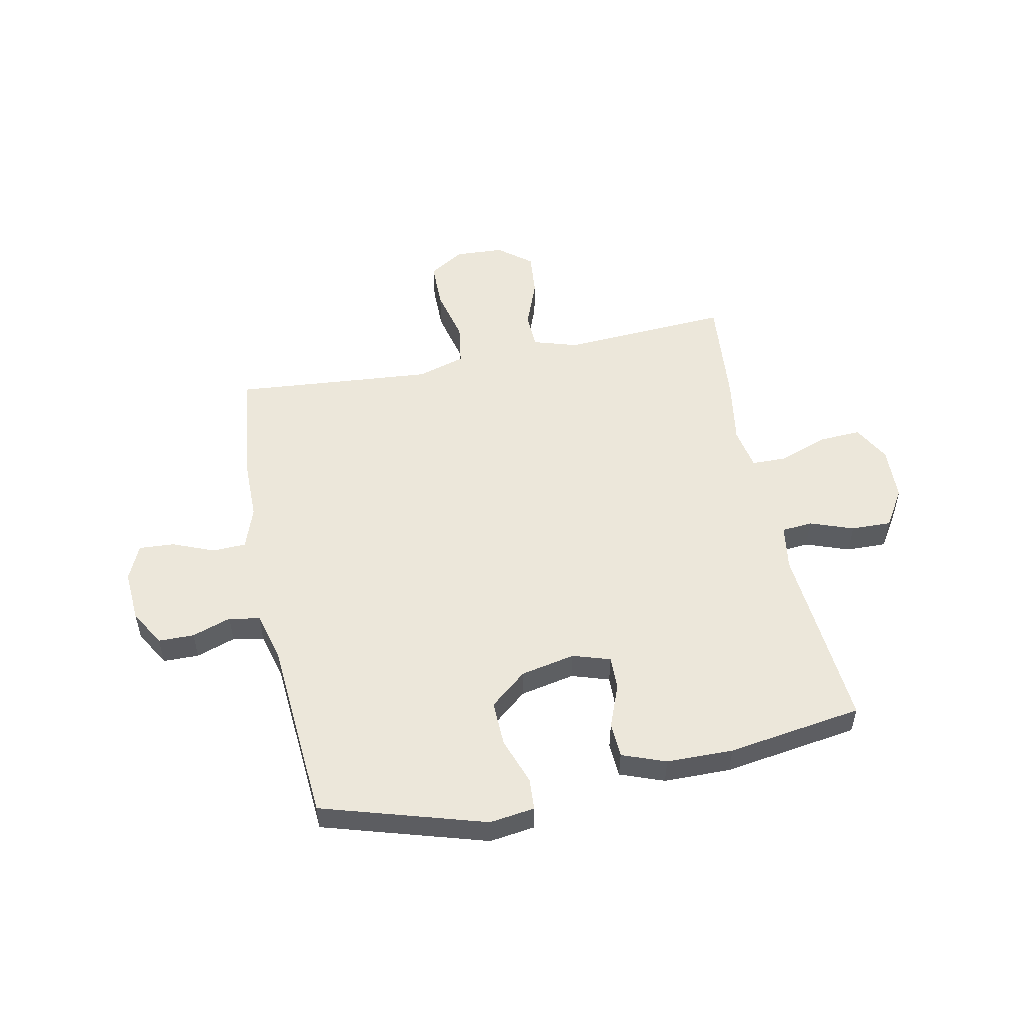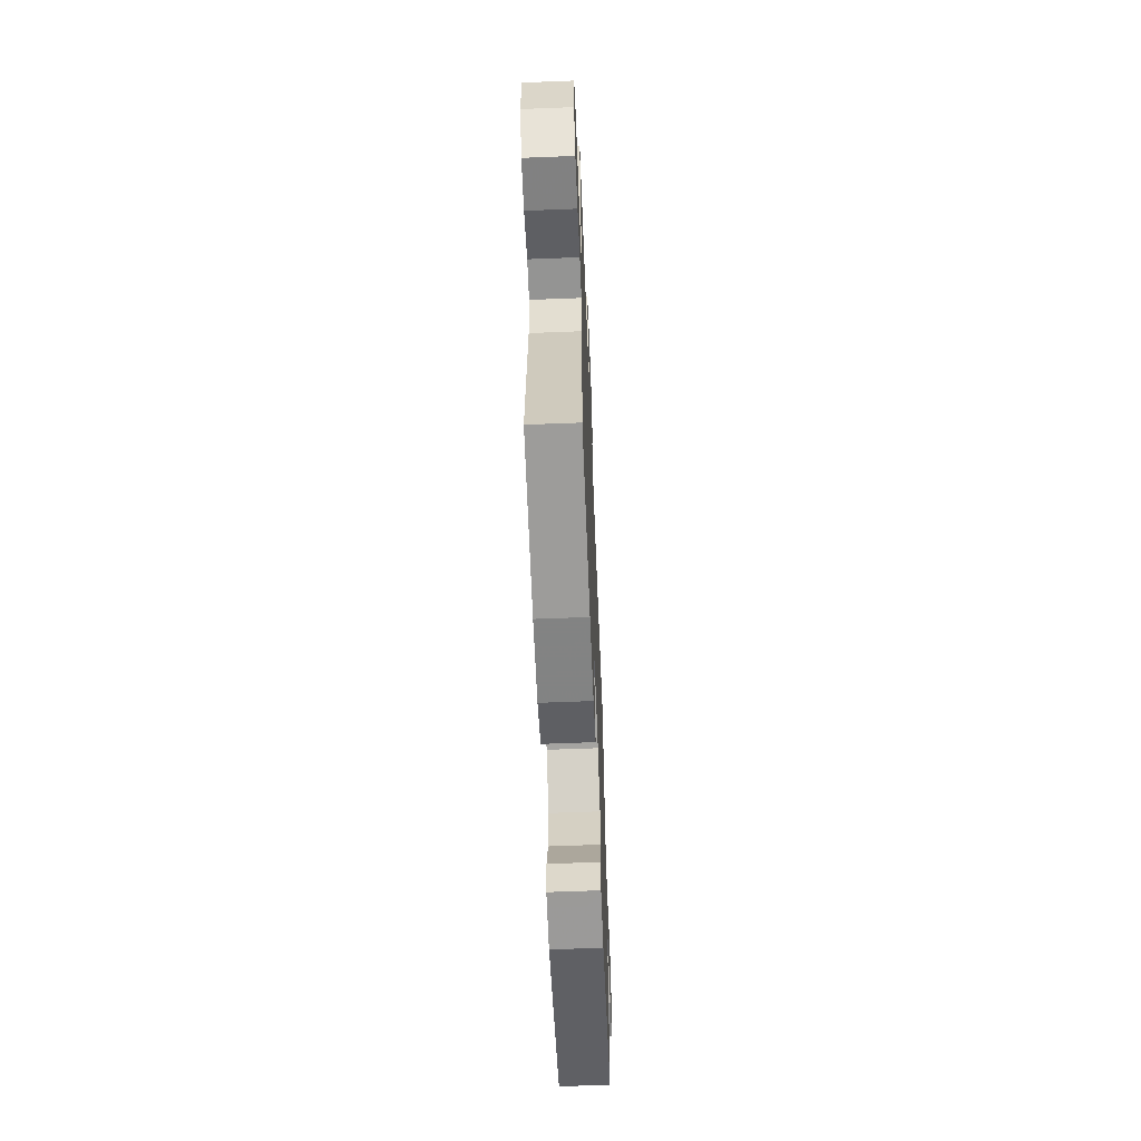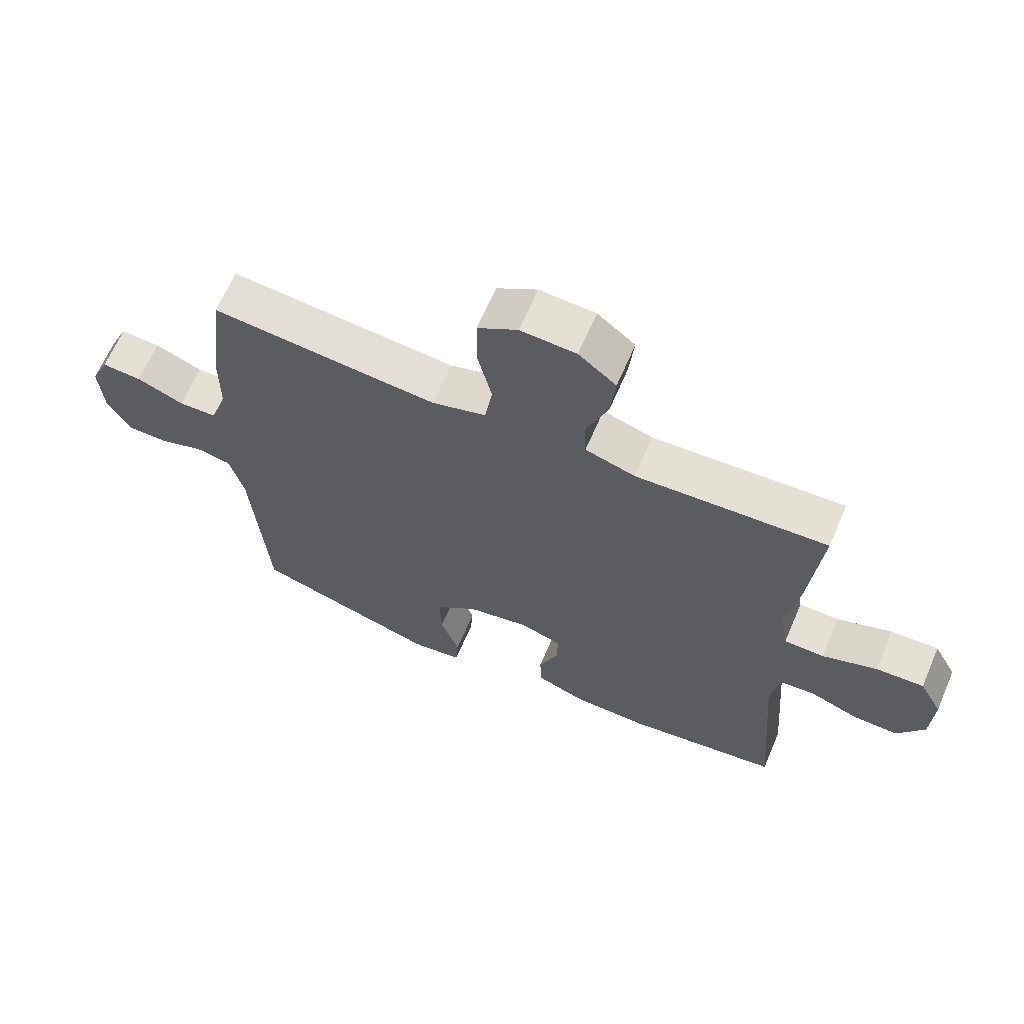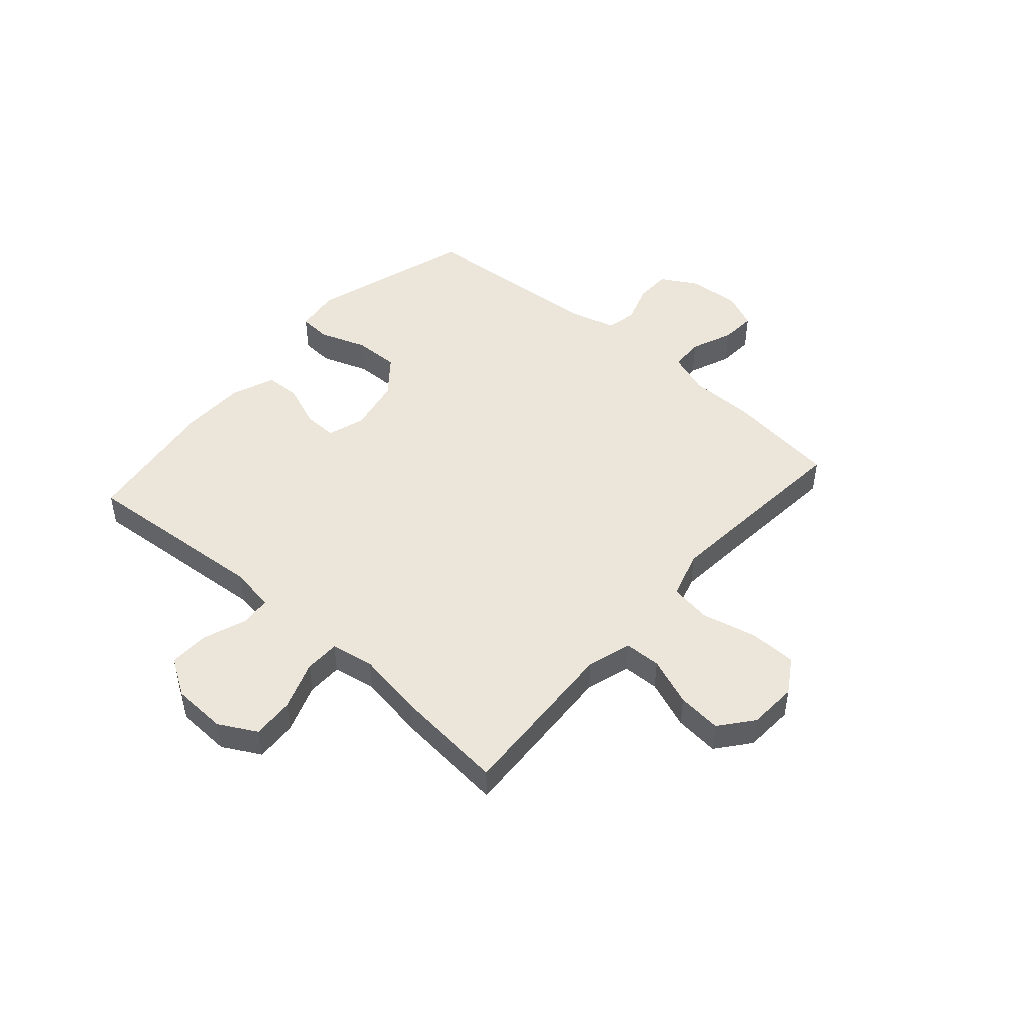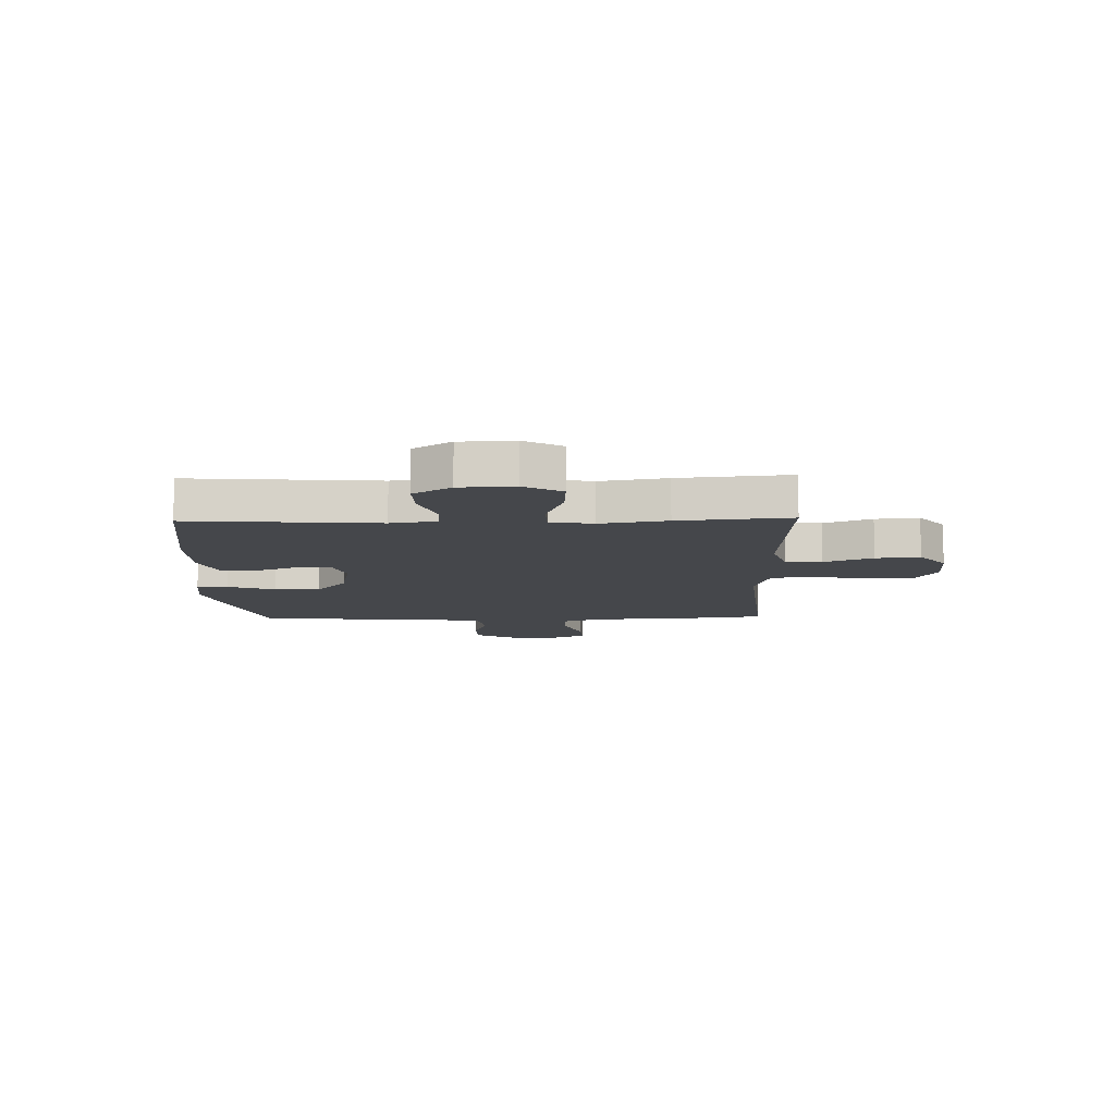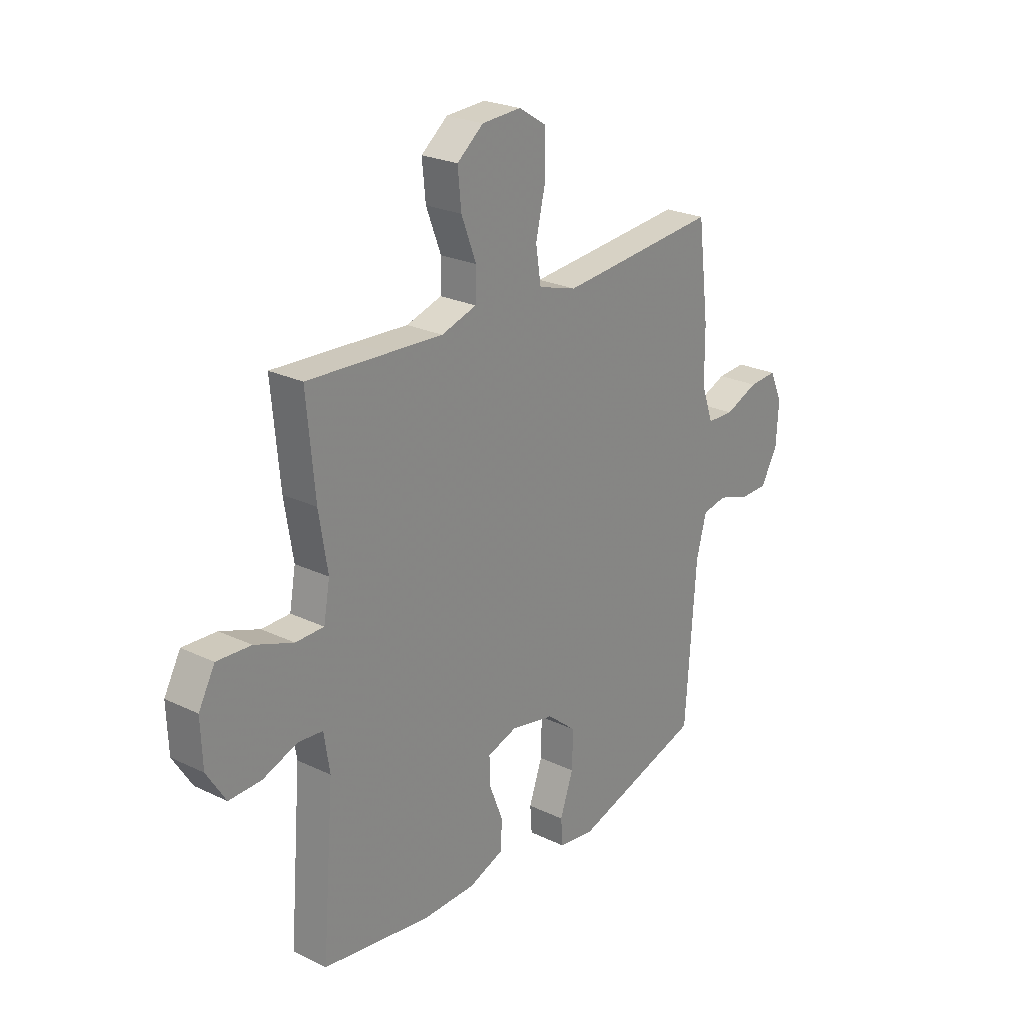
<metadata>
{"format":"obj","ext":"obj","renderer":"f3d","projection":"perspective","resolution":1024,"background":"white","views":[{"elev":52.7,"azim":168.3,"up":"+Y"},{"elev":-61.9,"azim":-87.7,"up":"+Z"},{"elev":65.2,"azim":-156.7,"up":"+Z"},{"elev":47.6,"azim":-48.7,"up":"+Y"},{"elev":-10.6,"azim":-88.5,"up":"+Y"},{"elev":24.3,"azim":-51.5,"up":"+Z"}]}
</metadata>
<code>
v 0.5 0.07 -0.5
v 0.204 0.07 -0.59
v 0.122 0.07 -0.579
v 0.118 0.07 -0.521
v 0.148 0.07 -0.436
v 0.15 0.07 -0.353
v 0.083 0.07 -0.298
v -0.016 0.07 -0.278
v -0.084 0.07 -0.3
v -0.082 0.07 -0.362
v -0.051 0.07 -0.44
v -0.054 0.07 -0.504
v -0.133 0.07 -0.534
v -0.254 0.07 -0.536
v -0.5 0.07 -0.5
v -0.473 0.07 -0.158
v -0.486 0.07 -0.075
v -0.542 0.07 -0.07
v -0.621 0.07 -0.099
v -0.694 0.07 -0.101
v -0.737 0.07 -0.033
v -0.741 0.07 0.066
v -0.704 0.07 0.134
v -0.627 0.07 0.13
v -0.539 0.07 0.098
v -0.475 0.07 0.099
v -0.461 0.07 0.177
v -0.481 0.07 0.298
v -0.5 0.07 0.5
v -0.316 0.07 0.49
v -0.193 0.07 0.483
v -0.113 0.07 0.508
v -0.111 0.07 0.574
v -0.145 0.07 0.662
v -0.153 0.07 0.742
v -0.093 0.07 0.79
v -0.004 0.07 0.795
v 0.06 0.07 0.755
v 0.061 0.07 0.669
v 0.038 0.07 0.57
v 0.05 0.07 0.494
v 0.137 0.07 0.468
v 0.265 0.07 0.479
v 0.5 0.07 0.5
v 0.525 0.07 0.298
v 0.526 0.07 0.18
v 0.553 0.07 0.104
v 0.614 0.07 0.102
v 0.69 0.07 0.133
v 0.754 0.07 0.137
v 0.783 0.07 0.073
v 0.777 0.07 -0.021
v 0.739 0.07 -0.087
v 0.674 0.07 -0.088
v 0.603 0.07 -0.064
v 0.547 0.07 -0.075
v 0.524 0.07 -0.162
v 0.5 0 -0.5
v 0.204 0 -0.59
v 0.122 0 -0.579
v 0.118 0 -0.521
v 0.148 0 -0.436
v 0.15 0 -0.353
v 0.083 0 -0.298
v -0.016 0 -0.278
v -0.084 0 -0.3
v -0.082 0 -0.362
v -0.051 0 -0.44
v -0.054 0 -0.504
v -0.133 0 -0.534
v -0.254 0 -0.536
v -0.5 0 -0.5
v -0.473 0 -0.158
v -0.486 0 -0.075
v -0.542 0 -0.07
v -0.621 0 -0.099
v -0.694 0 -0.101
v -0.737 0 -0.033
v -0.741 0 0.066
v -0.704 0 0.134
v -0.627 0 0.13
v -0.539 0 0.098
v -0.475 0 0.099
v -0.461 0 0.177
v -0.481 0 0.298
v -0.5 0 0.5
v -0.316 0 0.49
v -0.193 0 0.483
v -0.113 0 0.508
v -0.111 0 0.574
v -0.145 0 0.662
v -0.153 0 0.742
v -0.093 0 0.79
v -0.004 0 0.795
v 0.06 0 0.755
v 0.061 0 0.669
v 0.038 0 0.57
v 0.05 0 0.494
v 0.137 0 0.468
v 0.265 0 0.479
v 0.5 0 0.5
v 0.525 0 0.298
v 0.526 0 0.18
v 0.553 0 0.104
v 0.614 0 0.102
v 0.69 0 0.133
v 0.754 0 0.137
v 0.783 0 0.073
v 0.777 0 -0.021
v 0.739 0 -0.087
v 0.674 0 -0.088
v 0.603 0 -0.064
v 0.547 0 -0.075
v 0.524 0 -0.162
f 53 54 55
f 52 53 55
f 51 52 55
f 50 51 55
f 49 50 55
f 48 49 55
f 47 48 55 56
f 46 47 56 57
f 57 1 2
f 46 57 2
f 45 46 2
f 44 45 2
f 43 44 2
f 38 39 40
f 37 38 40
f 36 37 40
f 35 36 40
f 34 35 40
f 33 34 40
f 32 33 40 41
f 31 32 41 42
f 29 30 31
f 28 29 31
f 27 28 31
f 26 27 31 42
f 23 24 25
f 22 23 25
f 21 22 25
f 20 21 25
f 19 20 25
f 18 19 25
f 17 18 25 26
f 26 42 43
f 17 26 43
f 16 17 43
f 14 15 16
f 13 14 16
f 12 13 16
f 11 12 16
f 10 11 16
f 2 3 4 5
f 2 5 6
f 43 2 6
f 9 10 16
f 8 9 16 43
f 7 8 43
f 6 7 43
f 112 111 110
f 112 110 109
f 112 109 108
f 112 108 107
f 112 107 106
f 112 106 105
f 113 112 105 104
f 114 113 104 103
f 59 58 114
f 59 114 103
f 59 103 102
f 59 102 101
f 59 101 100
f 97 96 95
f 97 95 94
f 97 94 93
f 97 93 92
f 97 92 91
f 97 91 90
f 98 97 90 89
f 99 98 89 88
f 88 87 86
f 88 86 85
f 88 85 84
f 99 88 84 83
f 82 81 80
f 82 80 79
f 82 79 78
f 82 78 77
f 82 77 76
f 82 76 75
f 83 82 75 74
f 100 99 83
f 100 83 74
f 100 74 73
f 73 72 71
f 73 71 70
f 73 70 69
f 73 69 68
f 73 68 67
f 62 61 60 59
f 63 62 59
f 63 59 100
f 73 67 66
f 100 73 66 65
f 100 65 64
f 100 64 63
f 1 58 59 2
f 2 59 60 3
f 3 60 61 4
f 4 61 62 5
f 5 62 63 6
f 6 63 64 7
f 7 64 65 8
f 8 65 66 9
f 9 66 67 10
f 10 67 68 11
f 11 68 69 12
f 12 69 70 13
f 13 70 71 14
f 14 71 72 15
f 15 72 73 16
f 16 73 74 17
f 17 74 75 18
f 18 75 76 19
f 19 76 77 20
f 20 77 78 21
f 21 78 79 22
f 22 79 80 23
f 23 80 81 24
f 24 81 82 25
f 25 82 83 26
f 26 83 84 27
f 27 84 85 28
f 28 85 86 29
f 29 86 87 30
f 30 87 88 31
f 31 88 89 32
f 32 89 90 33
f 33 90 91 34
f 34 91 92 35
f 35 92 93 36
f 36 93 94 37
f 37 94 95 38
f 38 95 96 39
f 39 96 97 40
f 40 97 98 41
f 41 98 99 42
f 42 99 100 43
f 43 100 101 44
f 44 101 102 45
f 45 102 103 46
f 46 103 104 47
f 47 104 105 48
f 48 105 106 49
f 49 106 107 50
f 50 107 108 51
f 51 108 109 52
f 52 109 110 53
f 53 110 111 54
f 54 111 112 55
f 55 112 113 56
f 56 113 114 57
f 57 114 58 1

</code>
